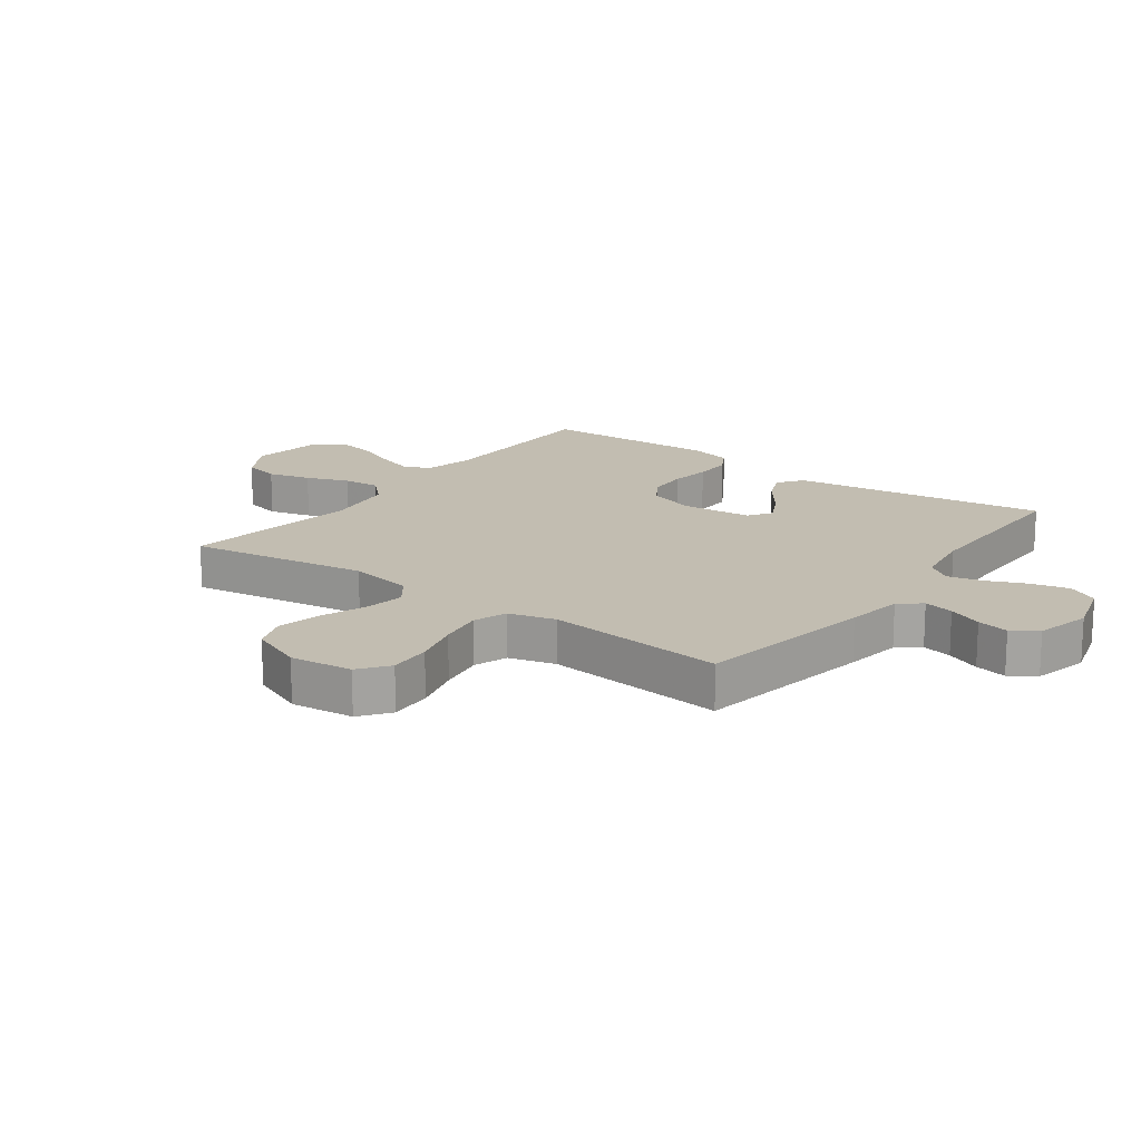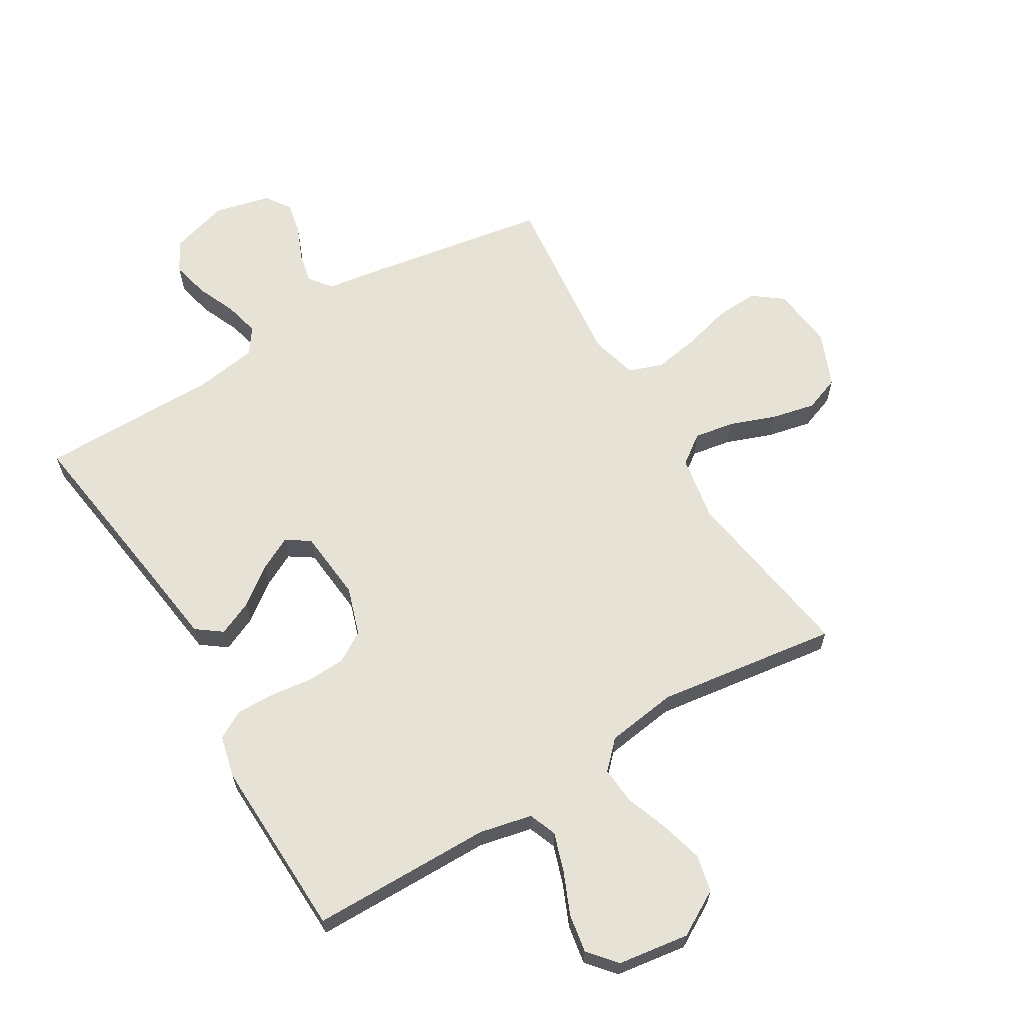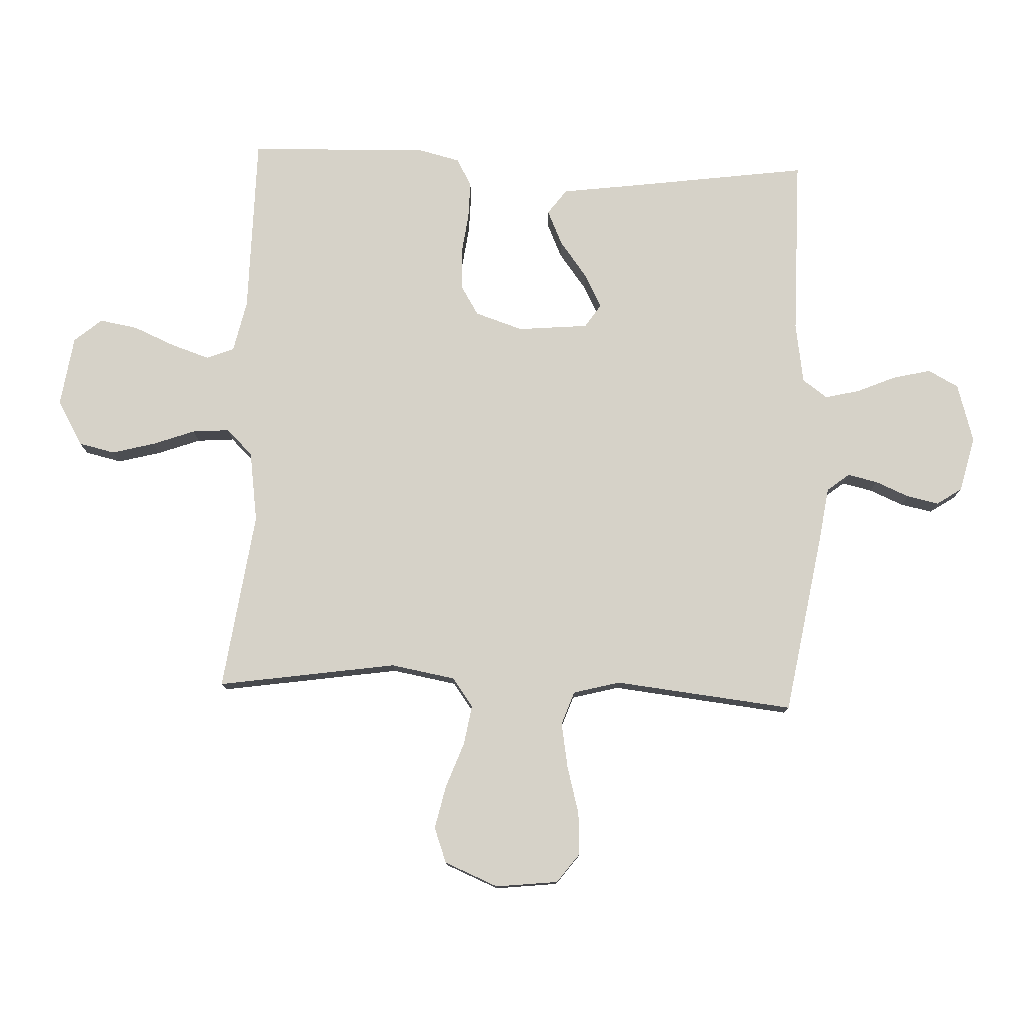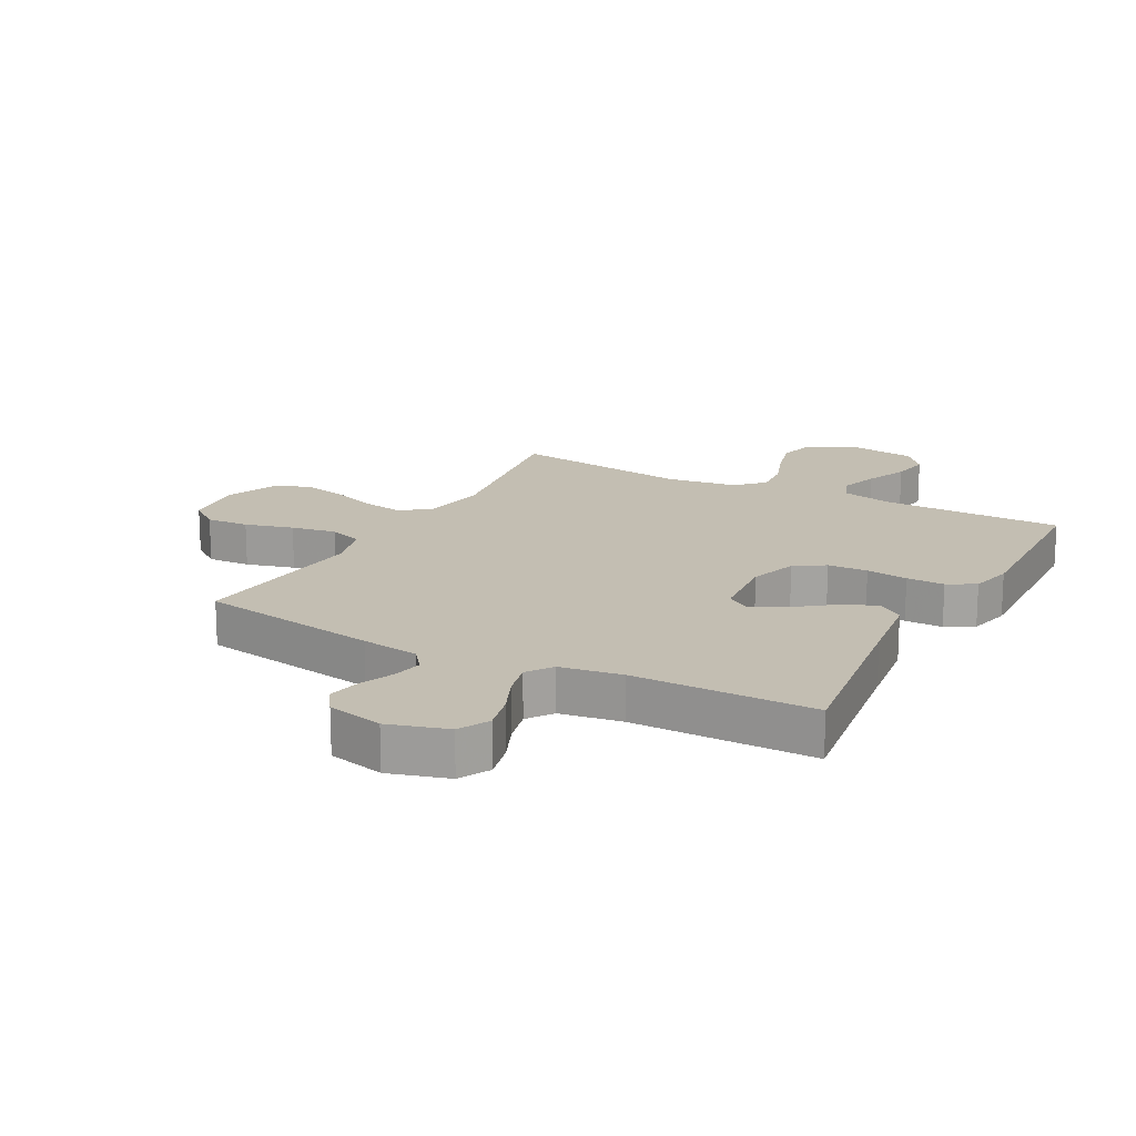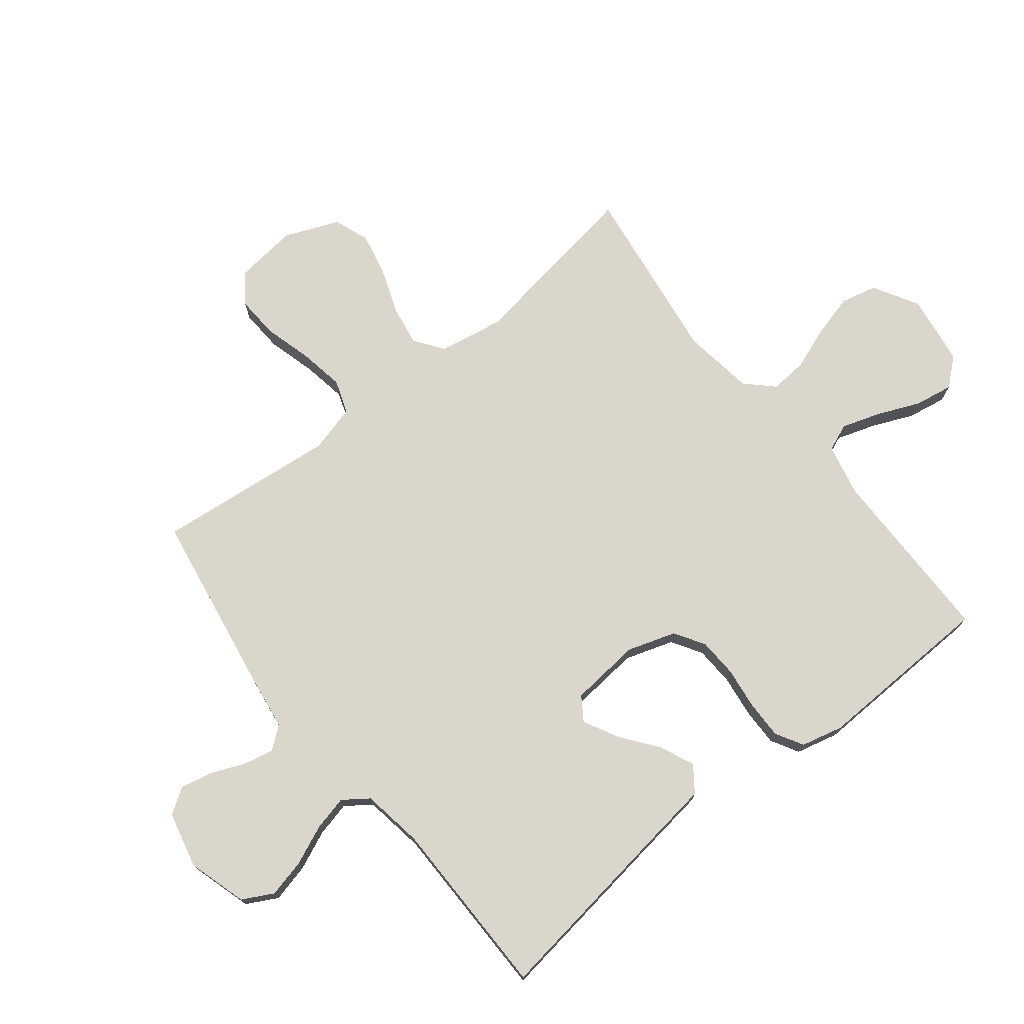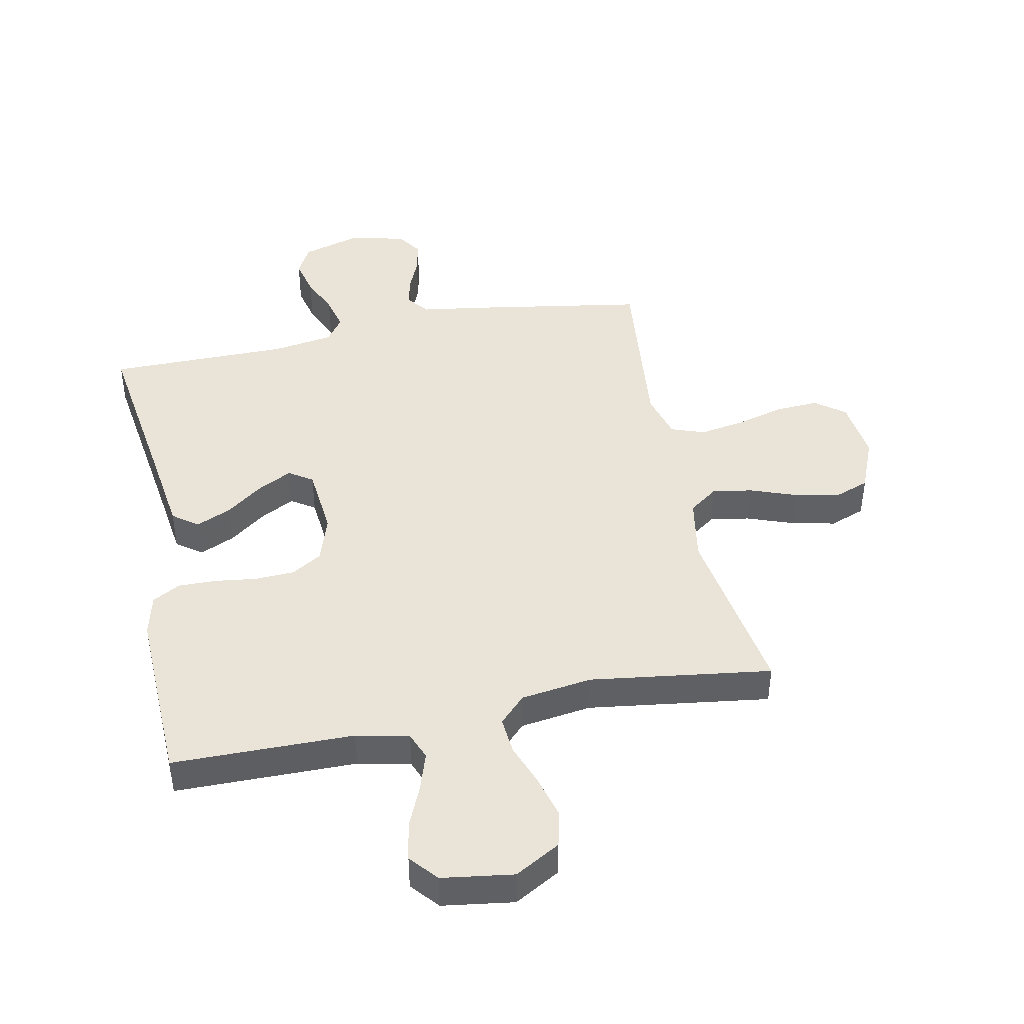
<metadata>
{"format":"obj","ext":"obj","renderer":"f3d","projection":"perspective","resolution":1024,"background":"white","views":[{"elev":16.8,"azim":126.3,"up":"+Y"},{"elev":63.8,"azim":-30.9,"up":"+Y"},{"elev":78.0,"azim":92.4,"up":"+Y"},{"elev":17.3,"azim":-151.8,"up":"+Y"},{"elev":74.0,"azim":-128.5,"up":"+Y"},{"elev":43.5,"azim":-11.5,"up":"+Y"}]}
</metadata>
<code>
v 0.5 0.07 -0.5
v 0.2 0.07 -0.55
v 0.104 0.07 -0.564
v 0.075 0.07 -0.601
v 0.086 0.07 -0.651
v 0.11 0.07 -0.708
v 0.121 0.07 -0.761
v 0.093 0.07 -0.803
v 0 0.07 -0.825
v -0.098 0.07 -0.796
v -0.125 0.07 -0.745
v -0.11 0.07 -0.682
v -0.082 0.07 -0.617
v -0.068 0.07 -0.559
v -0.098 0.07 -0.517
v -0.2 0.07 -0.501
v -0.5 0.07 -0.5
v -0.458 0.07 -0.2
v -0.441 0.07 -0.073
v -0.399 0.07 -0.042
v -0.341 0.07 -0.068
v -0.279 0.07 -0.115
v -0.223 0.07 -0.144
v -0.184 0.07 -0.118
v -0.173 0.07 0
v -0.199 0.07 0.08
v -0.249 0.07 0.111
v -0.315 0.07 0.114
v -0.384 0.07 0.105
v -0.447 0.07 0.104
v -0.493 0.07 0.13
v -0.51 0.07 0.2
v -0.5 0.07 0.5
v -0.2 0.07 0.502
v -0.113 0.07 0.521
v -0.095 0.07 0.567
v -0.116 0.07 0.631
v -0.146 0.07 0.701
v -0.157 0.07 0.765
v -0.118 0.07 0.811
v 0 0.07 0.828
v 0.075 0.07 0.785
v 0.089 0.07 0.724
v 0.07 0.07 0.653
v 0.044 0.07 0.582
v 0.039 0.07 0.52
v 0.082 0.07 0.476
v 0.2 0.07 0.459
v 0.5 0.07 0.5
v 0.454 0.07 0.2
v 0.473 0.07 0.092
v 0.521 0.07 0.057
v 0.587 0.07 0.068
v 0.663 0.07 0.096
v 0.736 0.07 0.112
v 0.795 0.07 0.09
v 0.832 0.07 0
v 0.82 0.07 -0.104
v 0.771 0.07 -0.141
v 0.7 0.07 -0.137
v 0.62 0.07 -0.115
v 0.545 0.07 -0.102
v 0.489 0.07 -0.122
v 0.468 0.07 -0.2
v 0.5 0 -0.5
v 0.2 0 -0.55
v 0.104 0 -0.564
v 0.075 0 -0.601
v 0.086 0 -0.651
v 0.11 0 -0.708
v 0.121 0 -0.761
v 0.093 0 -0.803
v 0 0 -0.825
v -0.098 0 -0.796
v -0.125 0 -0.745
v -0.11 0 -0.682
v -0.082 0 -0.617
v -0.068 0 -0.559
v -0.098 0 -0.517
v -0.2 0 -0.501
v -0.5 0 -0.5
v -0.458 0 -0.2
v -0.441 0 -0.073
v -0.399 0 -0.042
v -0.341 0 -0.068
v -0.279 0 -0.115
v -0.223 0 -0.144
v -0.184 0 -0.118
v -0.173 0 0
v -0.199 0 0.08
v -0.249 0 0.111
v -0.315 0 0.114
v -0.384 0 0.105
v -0.447 0 0.104
v -0.493 0 0.13
v -0.51 0 0.2
v -0.5 0 0.5
v -0.2 0 0.502
v -0.113 0 0.521
v -0.095 0 0.567
v -0.116 0 0.631
v -0.146 0 0.701
v -0.157 0 0.765
v -0.118 0 0.811
v 0 0 0.828
v 0.075 0 0.785
v 0.089 0 0.724
v 0.07 0 0.653
v 0.044 0 0.582
v 0.039 0 0.52
v 0.082 0 0.476
v 0.2 0 0.459
v 0.5 0 0.5
v 0.454 0 0.2
v 0.473 0 0.092
v 0.521 0 0.057
v 0.587 0 0.068
v 0.663 0 0.096
v 0.736 0 0.112
v 0.795 0 0.09
v 0.832 0 0
v 0.82 0 -0.104
v 0.771 0 -0.141
v 0.7 0 -0.137
v 0.62 0 -0.115
v 0.545 0 -0.102
v 0.489 0 -0.122
v 0.468 0 -0.2
f 58 59 60 61
f 58 61 62
f 57 58 62
f 56 57 62
f 53 54 55 56
f 52 53 56 62
f 51 52 62 63
f 48 49 50
f 47 48 50 51
f 42 43 44 45
f 40 41 42 45
f 40 45 46
f 37 38 39 40
f 36 37 40 46
f 35 36 46 47
f 31 32 33 34
f 28 29 30 31
f 27 28 31 34
f 26 27 34 35
f 19 20 21 22
f 18 19 22 23
f 16 17 18 23
f 15 16 23 24
f 10 11 12 13
f 10 13 14
f 9 10 14
f 8 9 14
f 5 6 7 8
f 4 5 8 14
f 3 4 14 15
f 64 1 2 3
f 25 26 35 47
f 47 51 63 64
f 24 25 47 64
f 3 15 24 64
f 125 124 123 122
f 126 125 122
f 126 122 121
f 126 121 120
f 120 119 118 117
f 126 120 117 116
f 127 126 116 115
f 114 113 112
f 115 114 112 111
f 109 108 107 106
f 109 106 105 104
f 110 109 104
f 104 103 102 101
f 110 104 101 100
f 111 110 100 99
f 98 97 96 95
f 95 94 93 92
f 98 95 92 91
f 99 98 91 90
f 86 85 84 83
f 87 86 83 82
f 87 82 81 80
f 88 87 80 79
f 77 76 75 74
f 78 77 74
f 78 74 73
f 78 73 72
f 72 71 70 69
f 78 72 69 68
f 79 78 68 67
f 67 66 65 128
f 111 99 90 89
f 128 127 115 111
f 128 111 89 88
f 128 88 79 67
f 1 65 66 2
f 2 66 67 3
f 3 67 68 4
f 4 68 69 5
f 5 69 70 6
f 6 70 71 7
f 7 71 72 8
f 8 72 73 9
f 9 73 74 10
f 10 74 75 11
f 11 75 76 12
f 12 76 77 13
f 13 77 78 14
f 14 78 79 15
f 15 79 80 16
f 16 80 81 17
f 17 81 82 18
f 18 82 83 19
f 19 83 84 20
f 20 84 85 21
f 21 85 86 22
f 22 86 87 23
f 23 87 88 24
f 24 88 89 25
f 25 89 90 26
f 26 90 91 27
f 27 91 92 28
f 28 92 93 29
f 29 93 94 30
f 30 94 95 31
f 31 95 96 32
f 32 96 97 33
f 33 97 98 34
f 34 98 99 35
f 35 99 100 36
f 36 100 101 37
f 37 101 102 38
f 38 102 103 39
f 39 103 104 40
f 40 104 105 41
f 41 105 106 42
f 42 106 107 43
f 43 107 108 44
f 44 108 109 45
f 45 109 110 46
f 46 110 111 47
f 47 111 112 48
f 48 112 113 49
f 49 113 114 50
f 50 114 115 51
f 51 115 116 52
f 52 116 117 53
f 53 117 118 54
f 54 118 119 55
f 55 119 120 56
f 56 120 121 57
f 57 121 122 58
f 58 122 123 59
f 59 123 124 60
f 60 124 125 61
f 61 125 126 62
f 62 126 127 63
f 63 127 128 64
f 64 128 65 1

</code>
